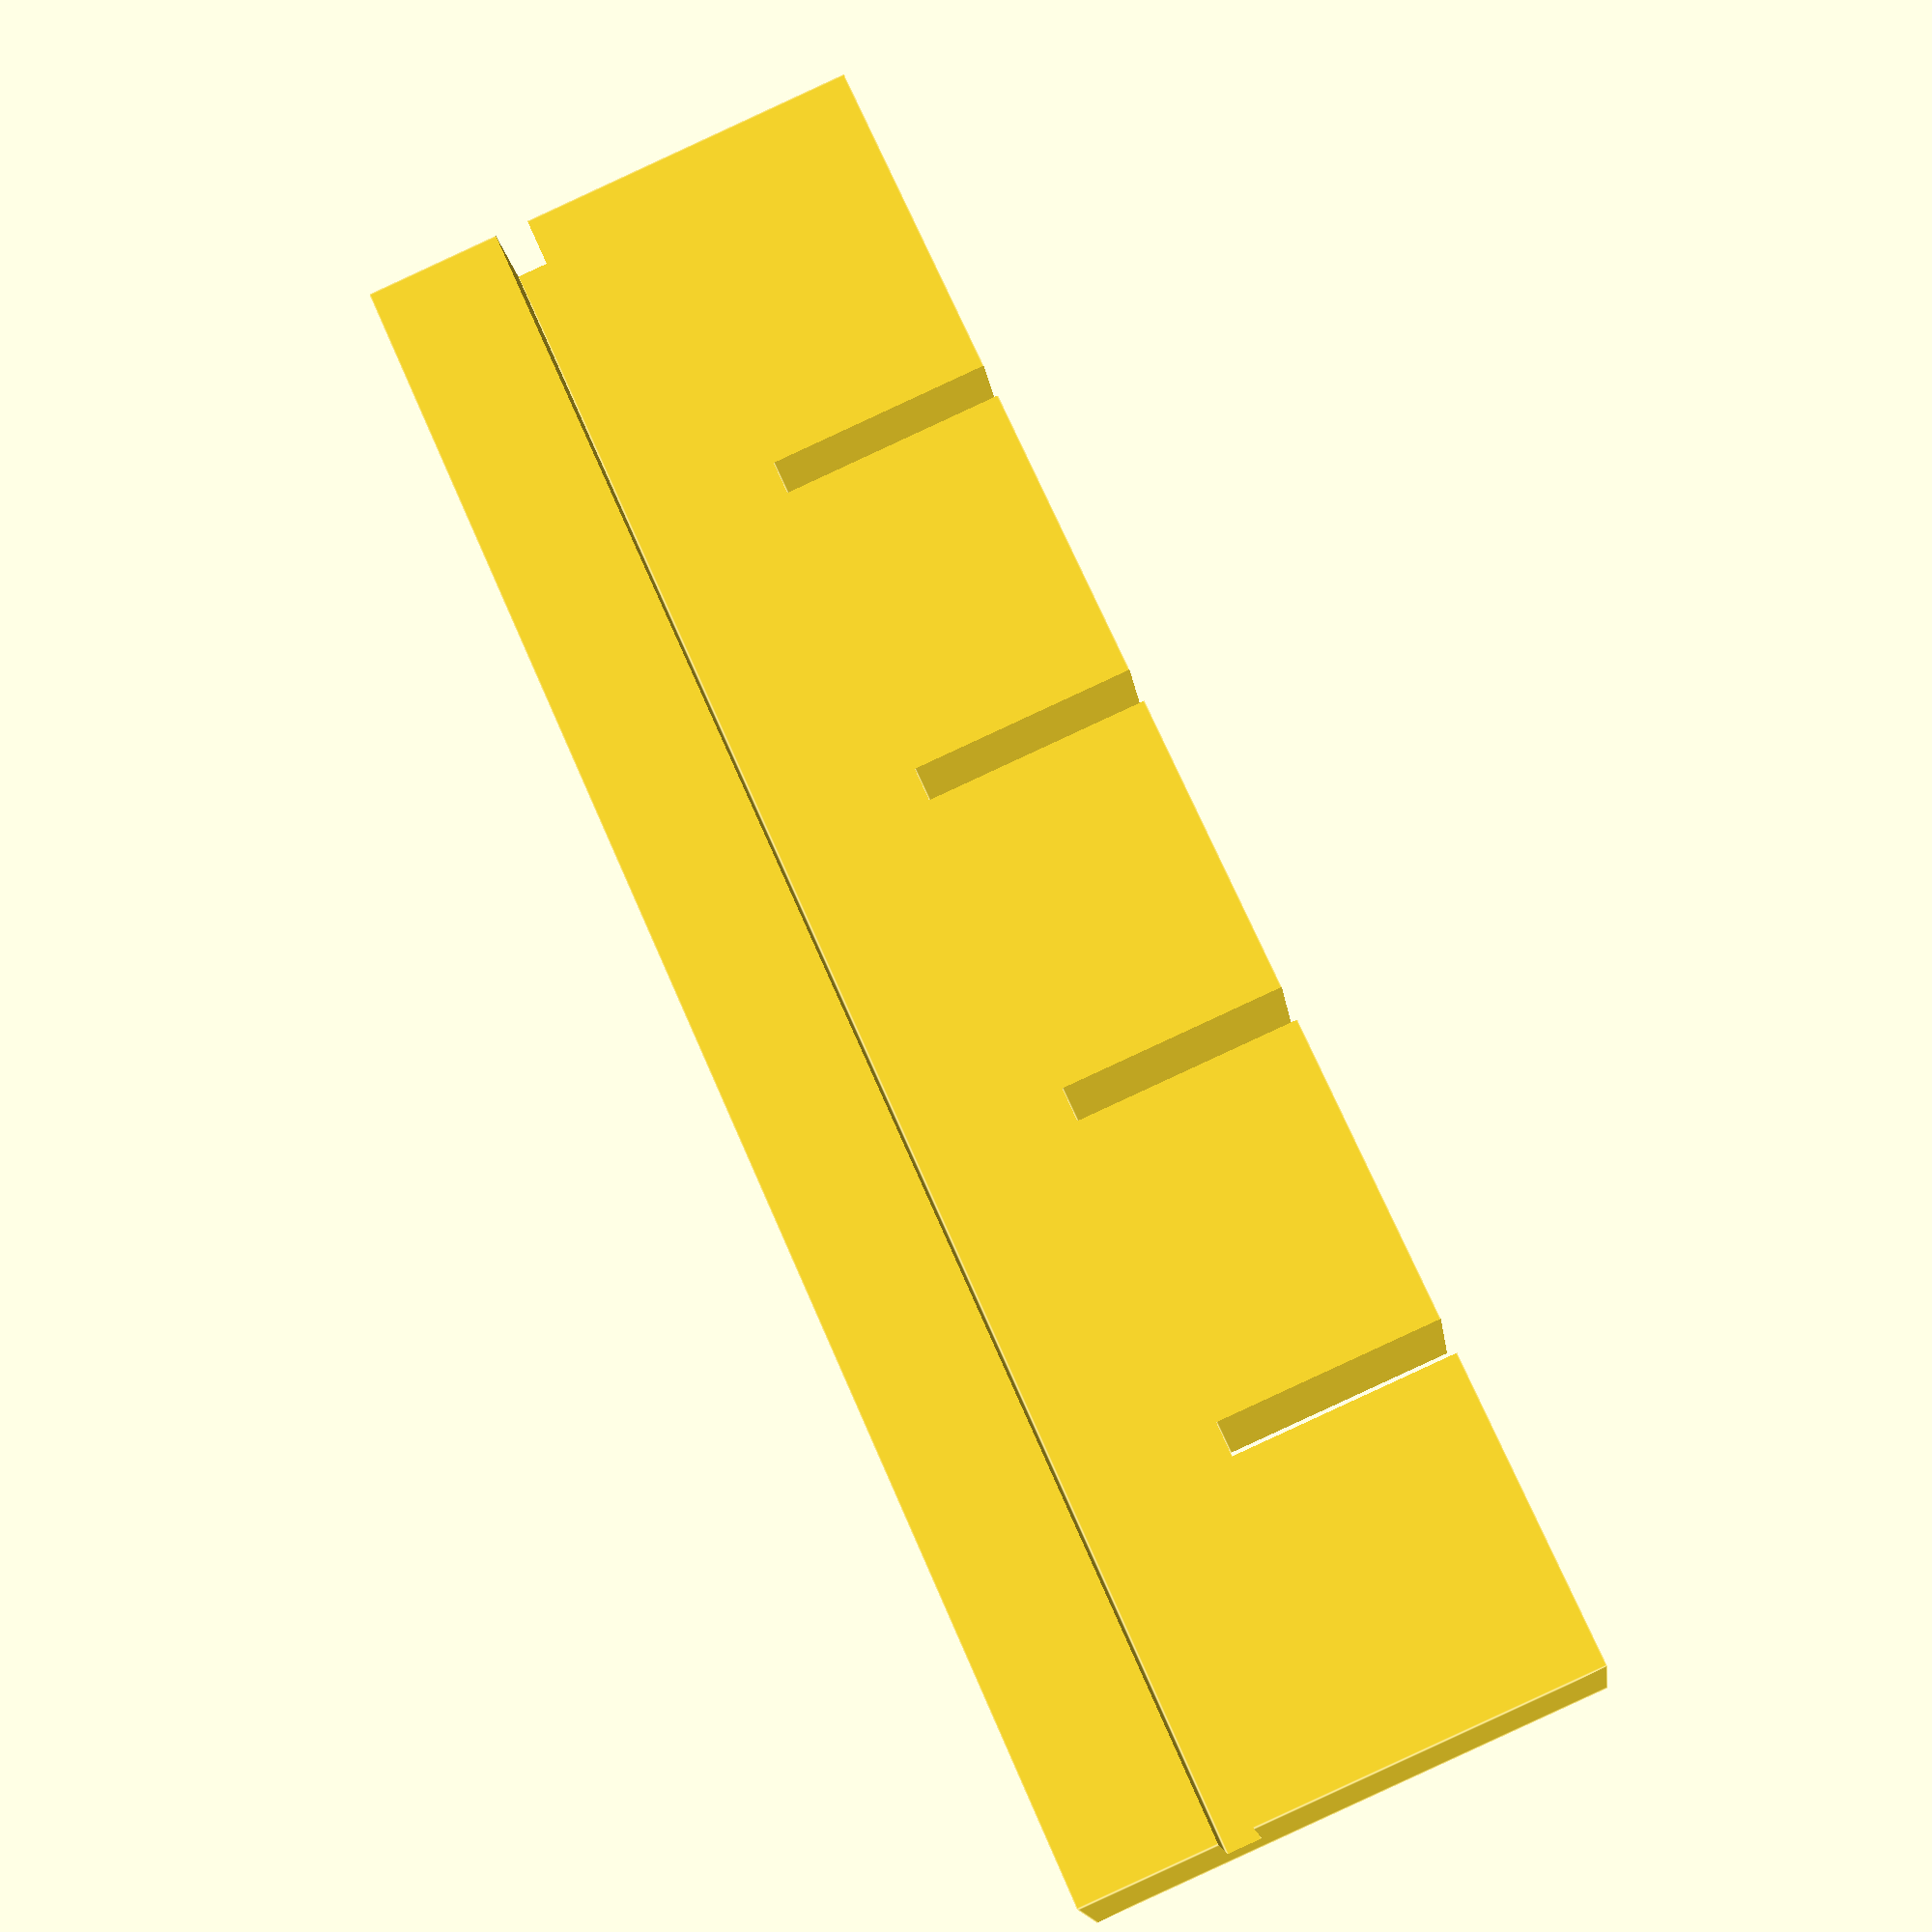
<openscad>
module centerplate(){
difference(){
	//main block
	cube([10,100,30]);
	//einschub fuer PCB
	translate([4,-1,8]){
		cube([9,110,2]);
	}
	//port0
	translate([-1,20,17]){
		cube([18,2,20]);
	}
	//port1
	translate([-1,40,17]){
		cube([18,2,20]);
	}
	//port2
	translate([-1,60,17]){
		cube([18,2,20]);
	}
	//port3
	translate([-1,80,17]){
		cube([18,2,20]);
	}
}
}

//uncomment this to generate a better printable STL
//rotate([0,270,0]){
	centerplate();
//}
</openscad>
<views>
elev=88.8 azim=107.8 roll=294.8 proj=p view=edges
</views>
